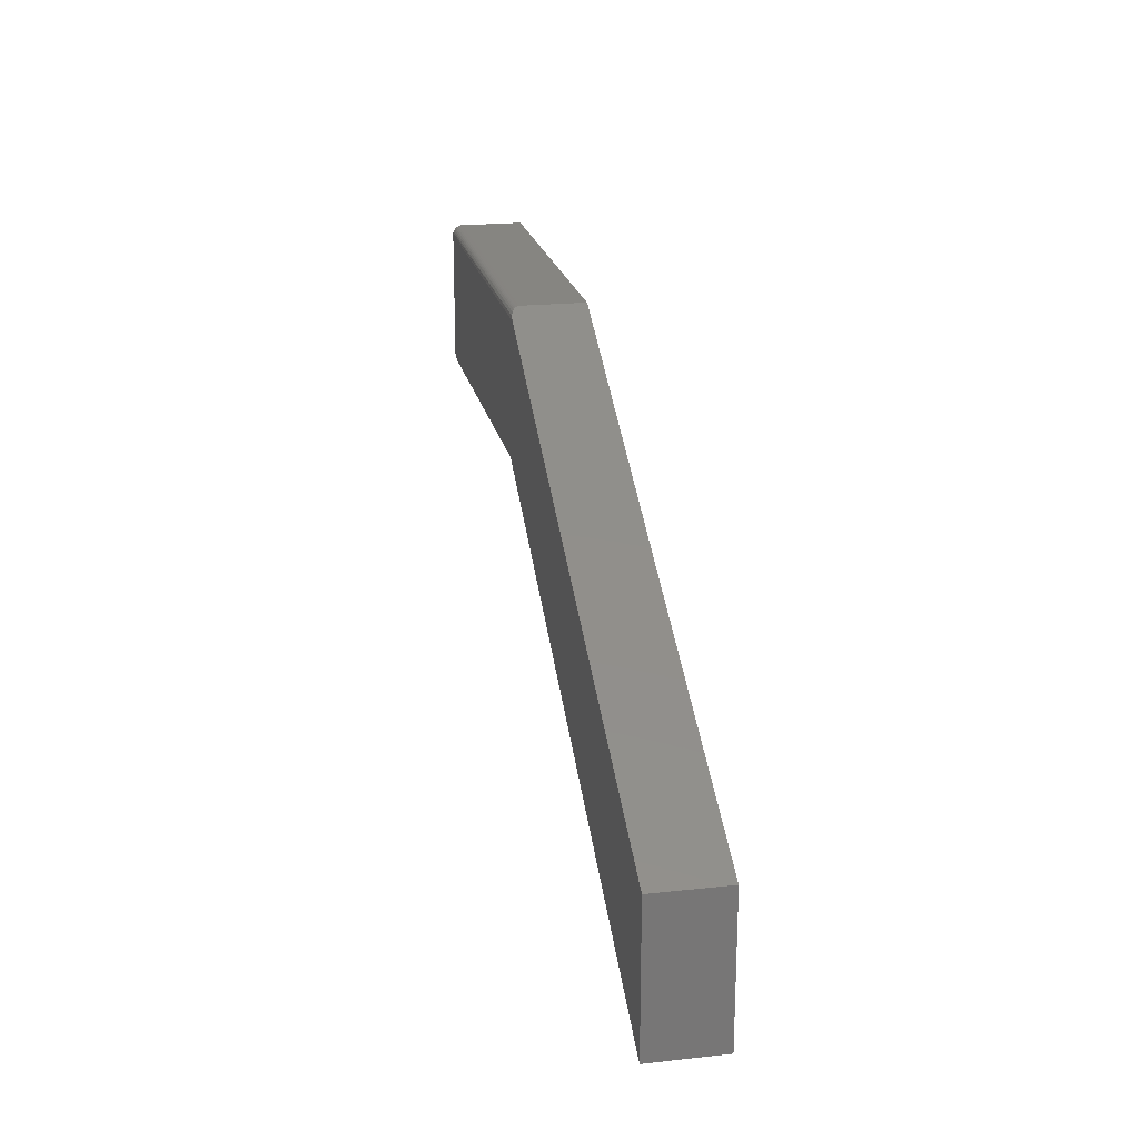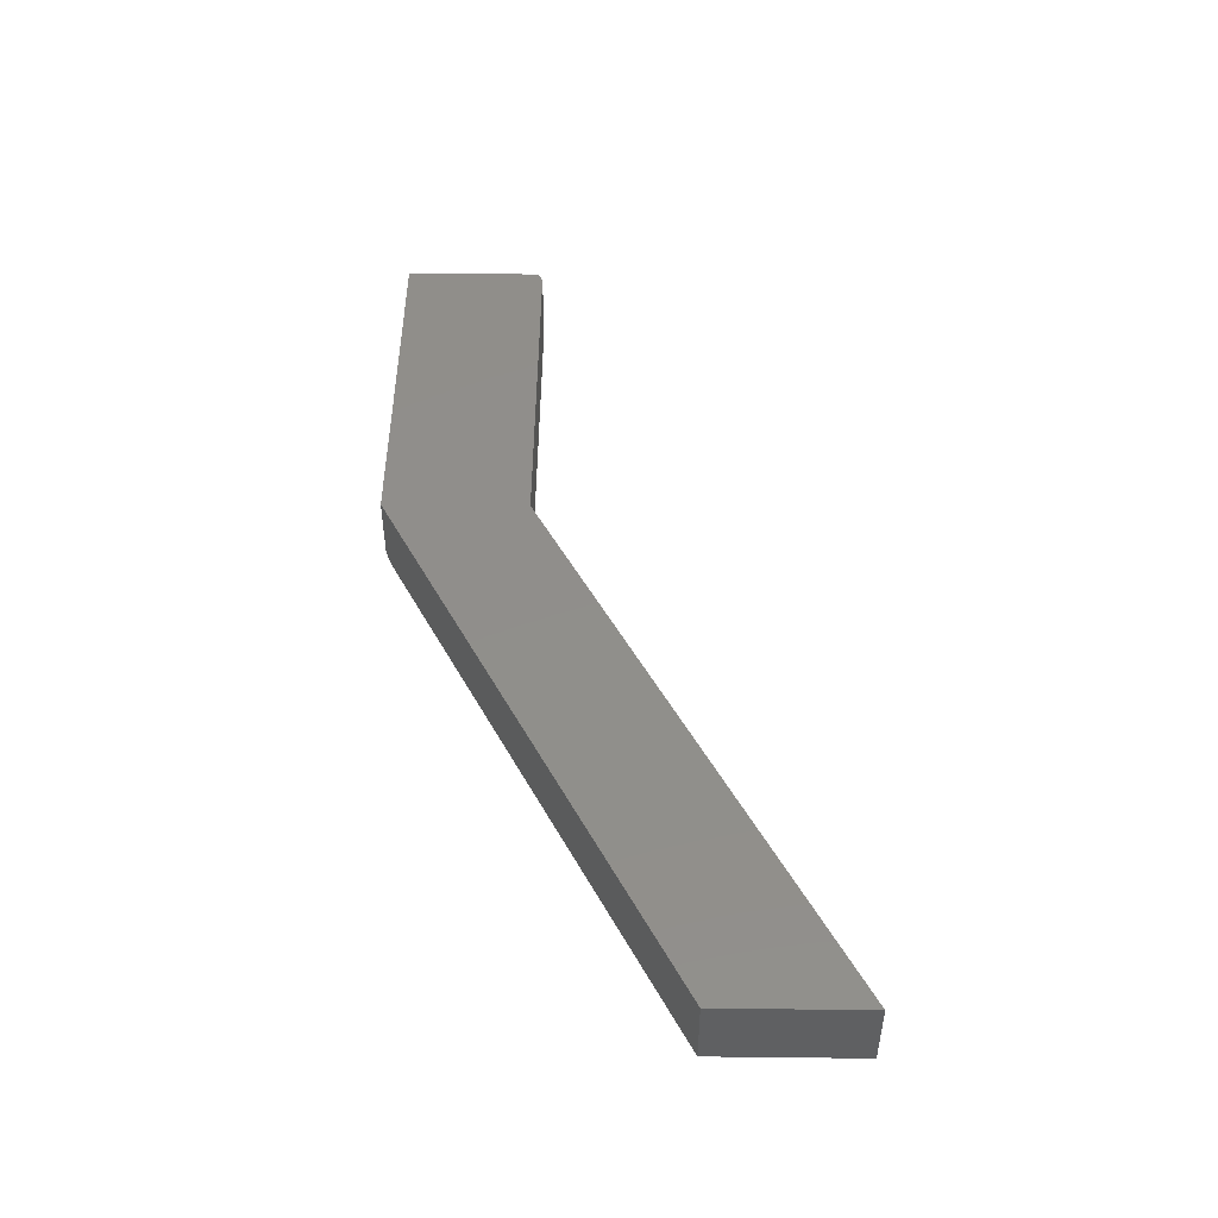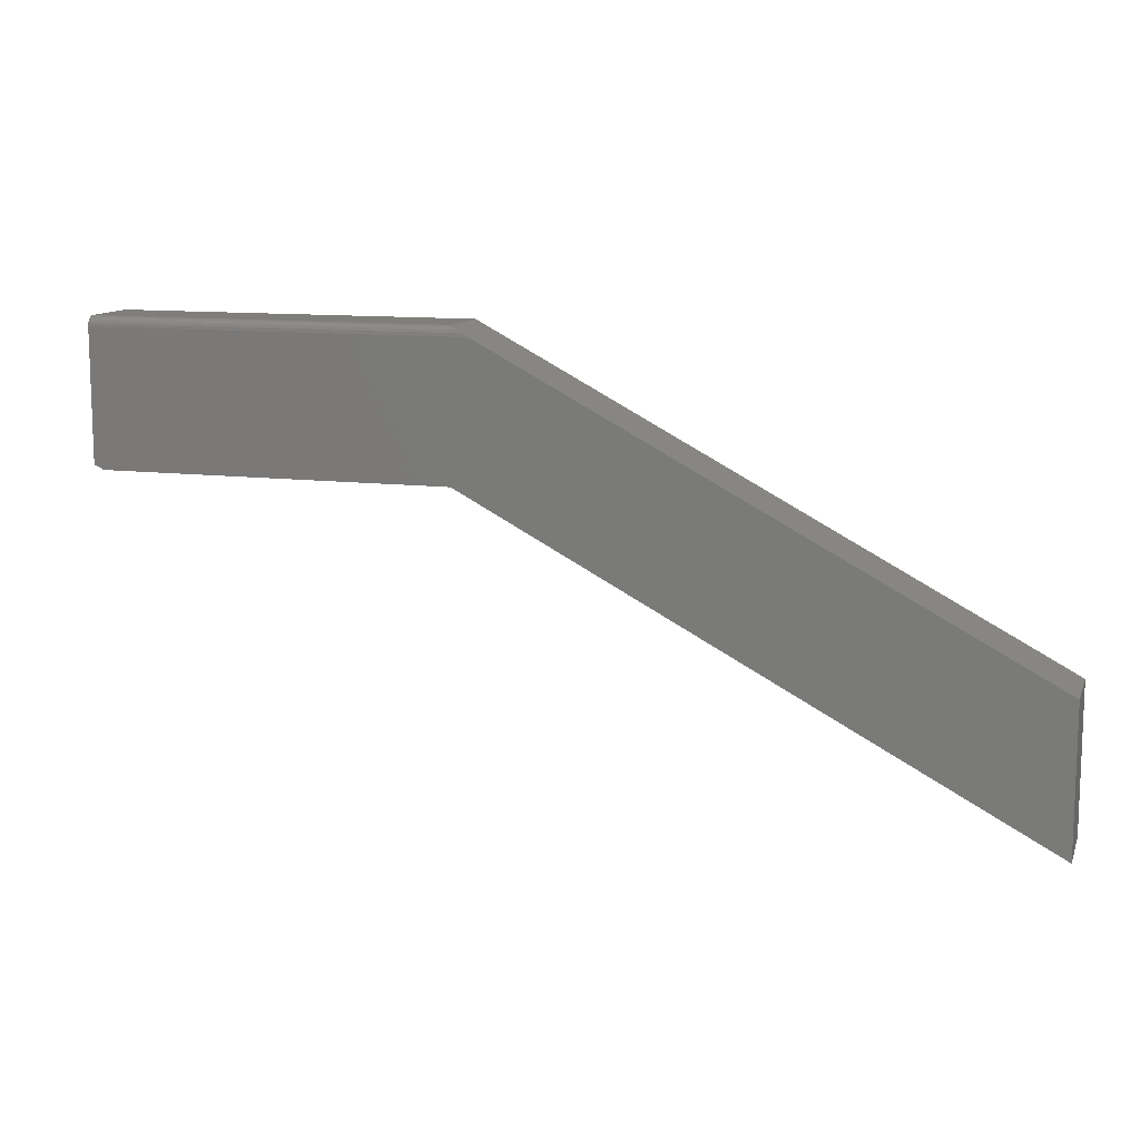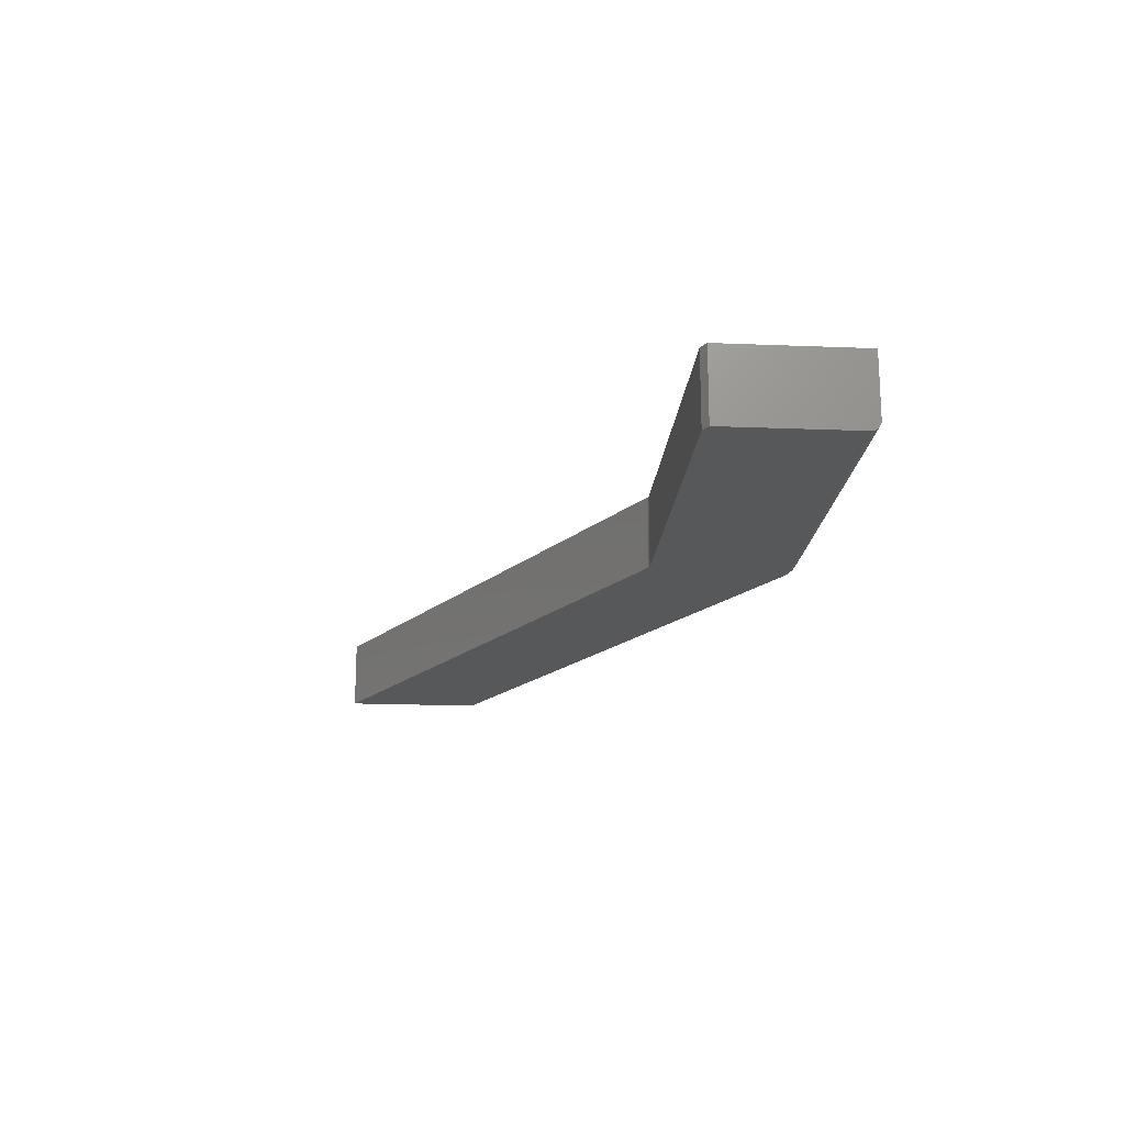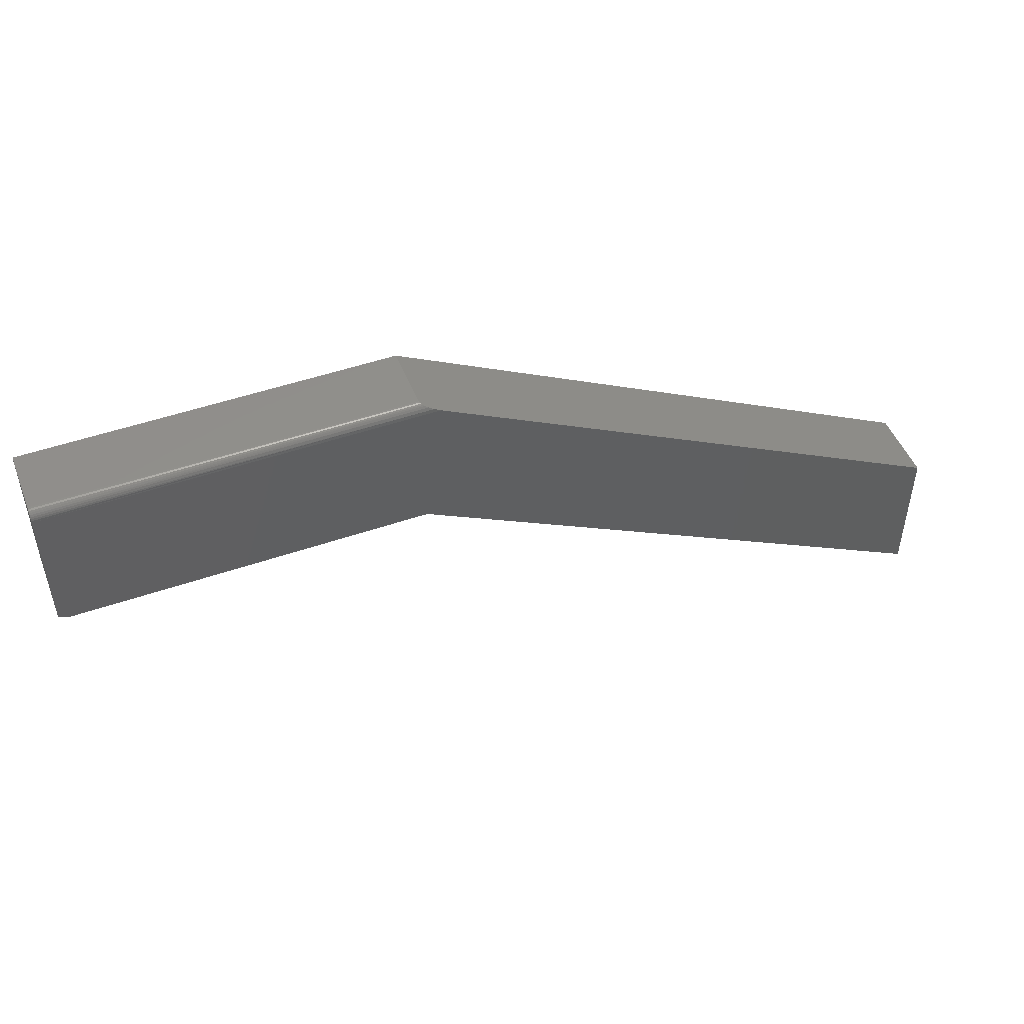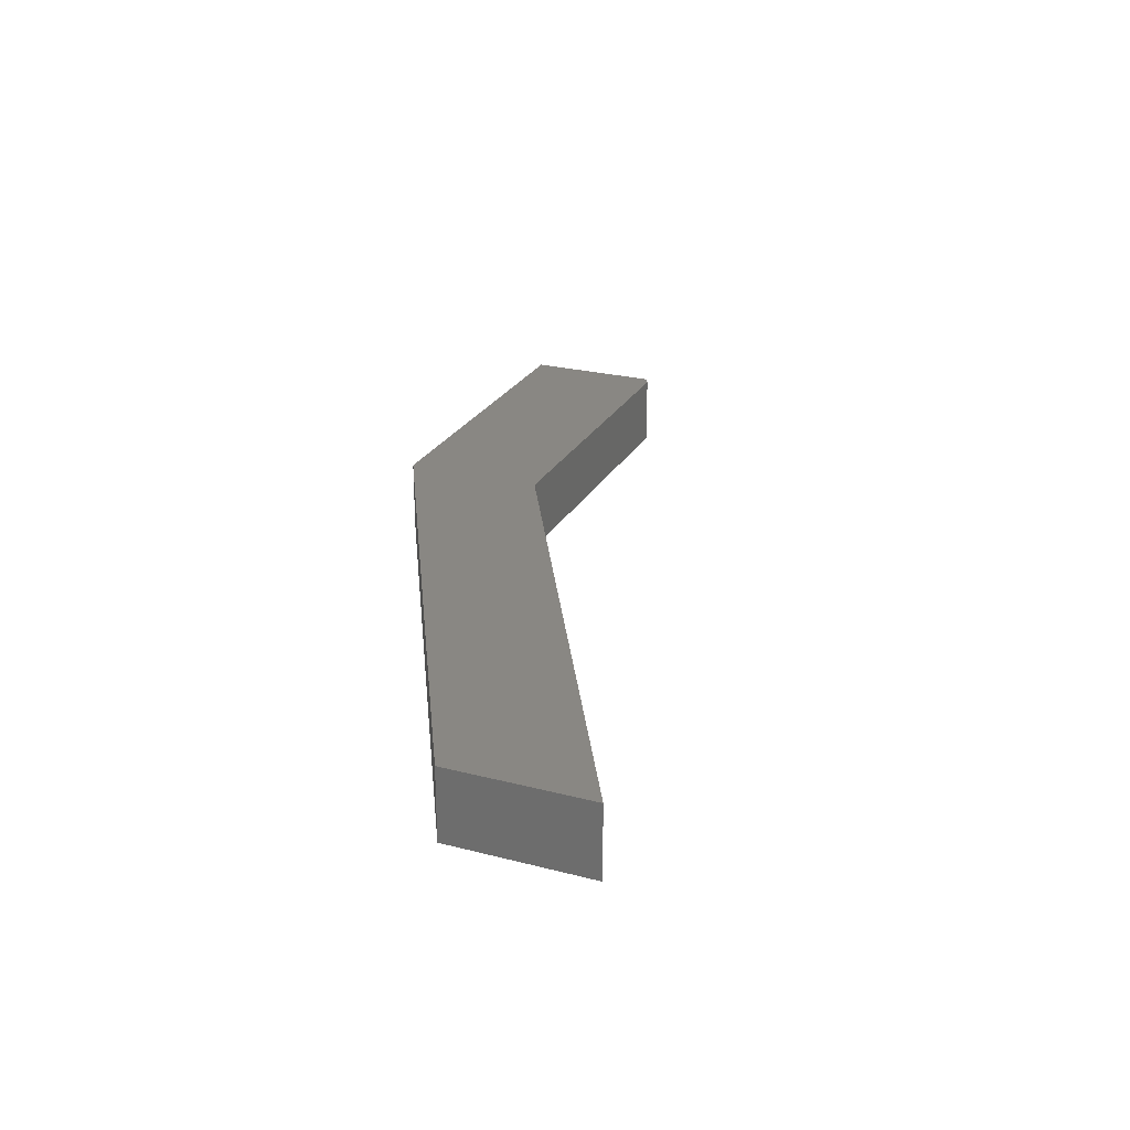
<metadata>
{"format":"stl","ext":"stl","renderer":"f3d","projection":"perspective","resolution":1024,"background":"white","views":[{"elev":21.0,"azim":78.9,"up":"+Z"},{"elev":47.3,"azim":90.7,"up":"+Y"},{"elev":11.6,"azim":16.7,"up":"+Z"},{"elev":-18.5,"azim":-94.4,"up":"+Y"},{"elev":48.6,"azim":-21.2,"up":"+Z"},{"elev":25.3,"azim":112.5,"up":"+Y"}]}
</metadata>
<code>
# stl→obj: 36 verts, 68 faces
v -0.7109 -0.1172 -9.568e-19
v -0.7109 1.735e-18 -9.568e-19
v -0.1574 -0.1172 -3.485e-17
v -0.1574 5.973e-17 -3.485e-17
v 0.75 1.639e-16 -0.4818
v -0.1463 6.442e-17 -0.002767
v 0.75 1.639e-16 -0.2487
v -0.1515 6.385e-17 0.2331
v -0.1498 6.403e-17 -0.001244
v -0.1535 6.362e-17 -0.000313
v -0.7266 5.311e-35 0.007812
v -0.7266 1.585e-33 0.2331
v 0.75 -0.1172 -0.2487
v -0.1463 -0.1172 -0.002767
v 0.75 -0.1172 -0.4818
v -0.1222 -0.1172 0.2175
v -0.7266 -0.1172 0.2175
v -0.7266 -0.1172 0.007812
v -0.1535 -0.1172 -0.000313
v -0.1498 -0.1172 -0.001244
v -0.7266 -0.1016 0.2331
v -0.7266 -0.116 0.2235
v -0.7266 -0.1169 0.2206
v -0.7266 -0.1046 0.2328
v -0.7266 -0.1146 0.2262
v -0.7266 -0.1126 0.2286
v -0.7266 -0.1102 0.2305
v -0.7266 -0.1075 0.232
v -0.1515 -0.1016 0.2331
v -0.1493 -0.1075 0.232
v -0.1473 -0.1096 0.2309
v -0.1448 -0.1115 0.2296
v -0.1401 -0.1139 0.2271
v -0.1323 -0.1162 0.2229
v -0.1514 -0.1028 0.2331
v -0.1507 -0.1052 0.2327
f 1 2 3
f 3 2 4
f 5 6 7
f 8 7 6
f 8 6 9
f 8 9 10
f 8 10 4
f 8 4 2
f 8 2 11
f 8 11 12
f 13 14 15
f 16 17 18
f 16 18 1
f 16 1 3
f 16 3 19
f 16 19 20
f 16 20 14
f 16 14 13
f 21 12 22
f 11 18 17
f 11 17 23
f 11 23 22
f 11 22 12
f 24 21 22
f 24 22 25
f 24 25 26
f 24 26 27
f 24 27 28
f 18 11 1
f 1 11 2
f 14 6 15
f 15 6 5
f 10 3 4
f 3 10 19
f 19 10 9
f 19 9 20
f 20 9 6
f 20 6 14
f 29 8 21
f 21 8 12
f 8 30 31
f 8 31 32
f 8 32 33
f 8 33 34
f 8 34 16
f 8 16 13
f 8 13 7
f 30 8 29
f 30 29 35
f 30 35 36
f 17 34 23
f 17 16 34
f 29 24 35
f 29 21 24
f 35 24 36
f 36 24 28
f 36 28 30
f 30 28 27
f 30 27 31
f 32 31 27
f 27 26 32
f 33 32 26
f 26 25 33
f 33 25 22
f 33 22 34
f 34 22 23
f 15 5 13
f 13 5 7

</code>
